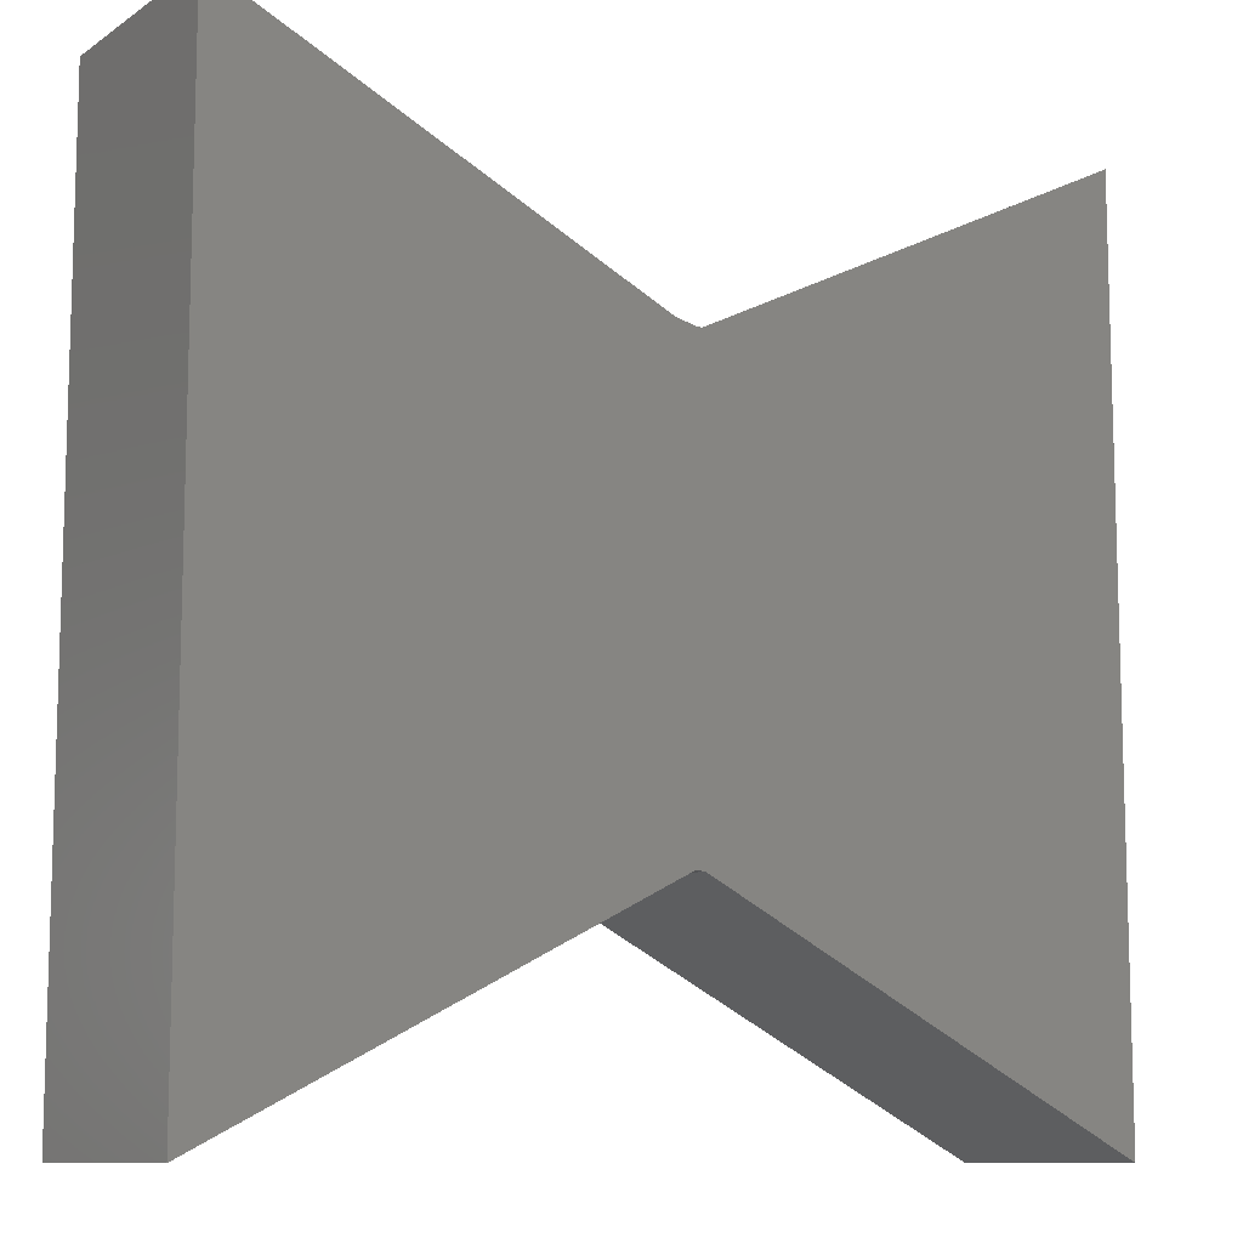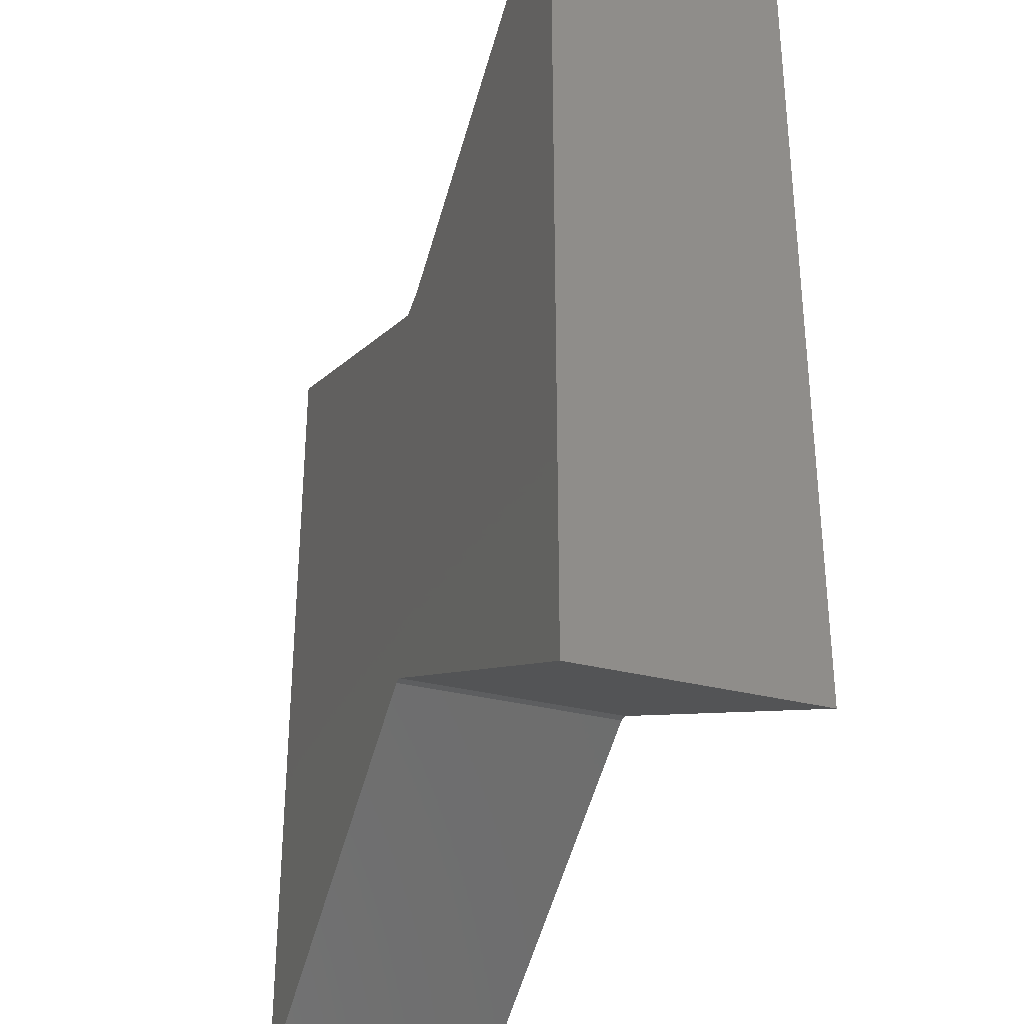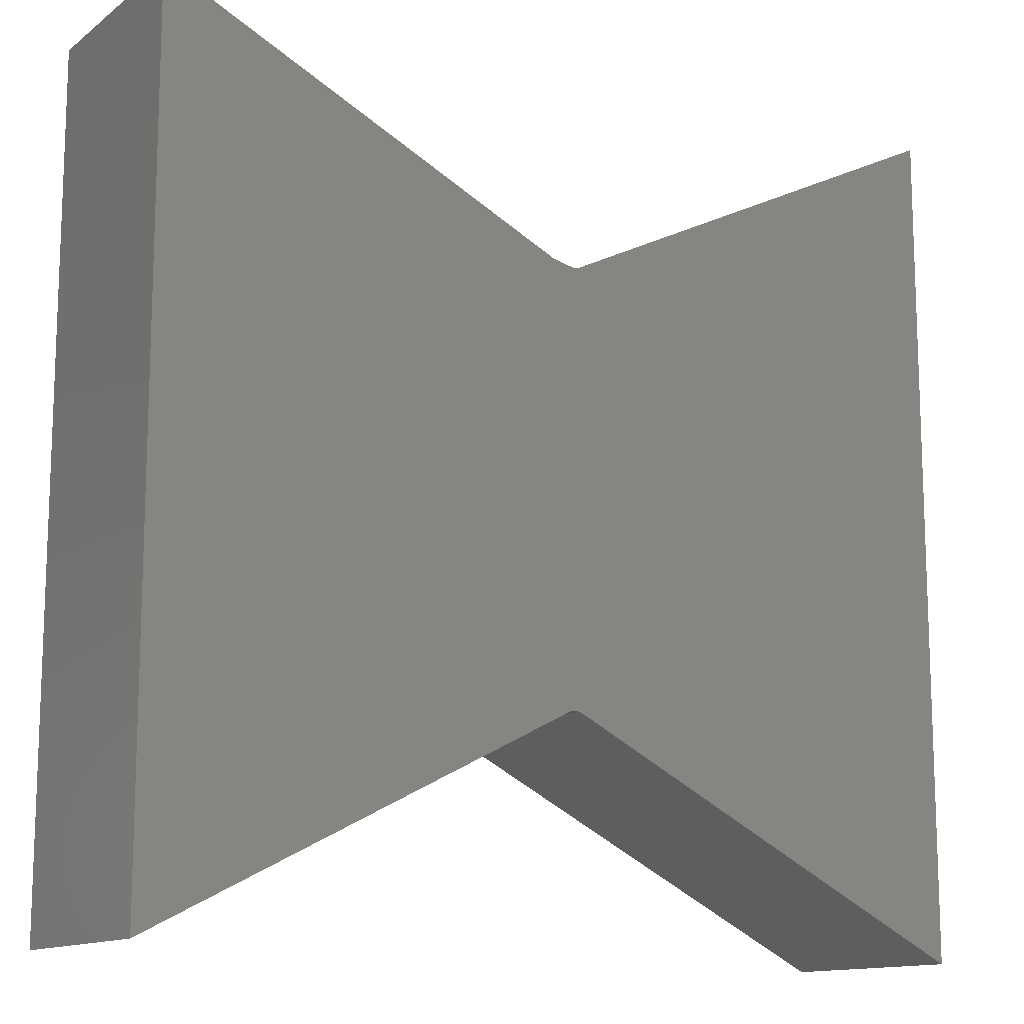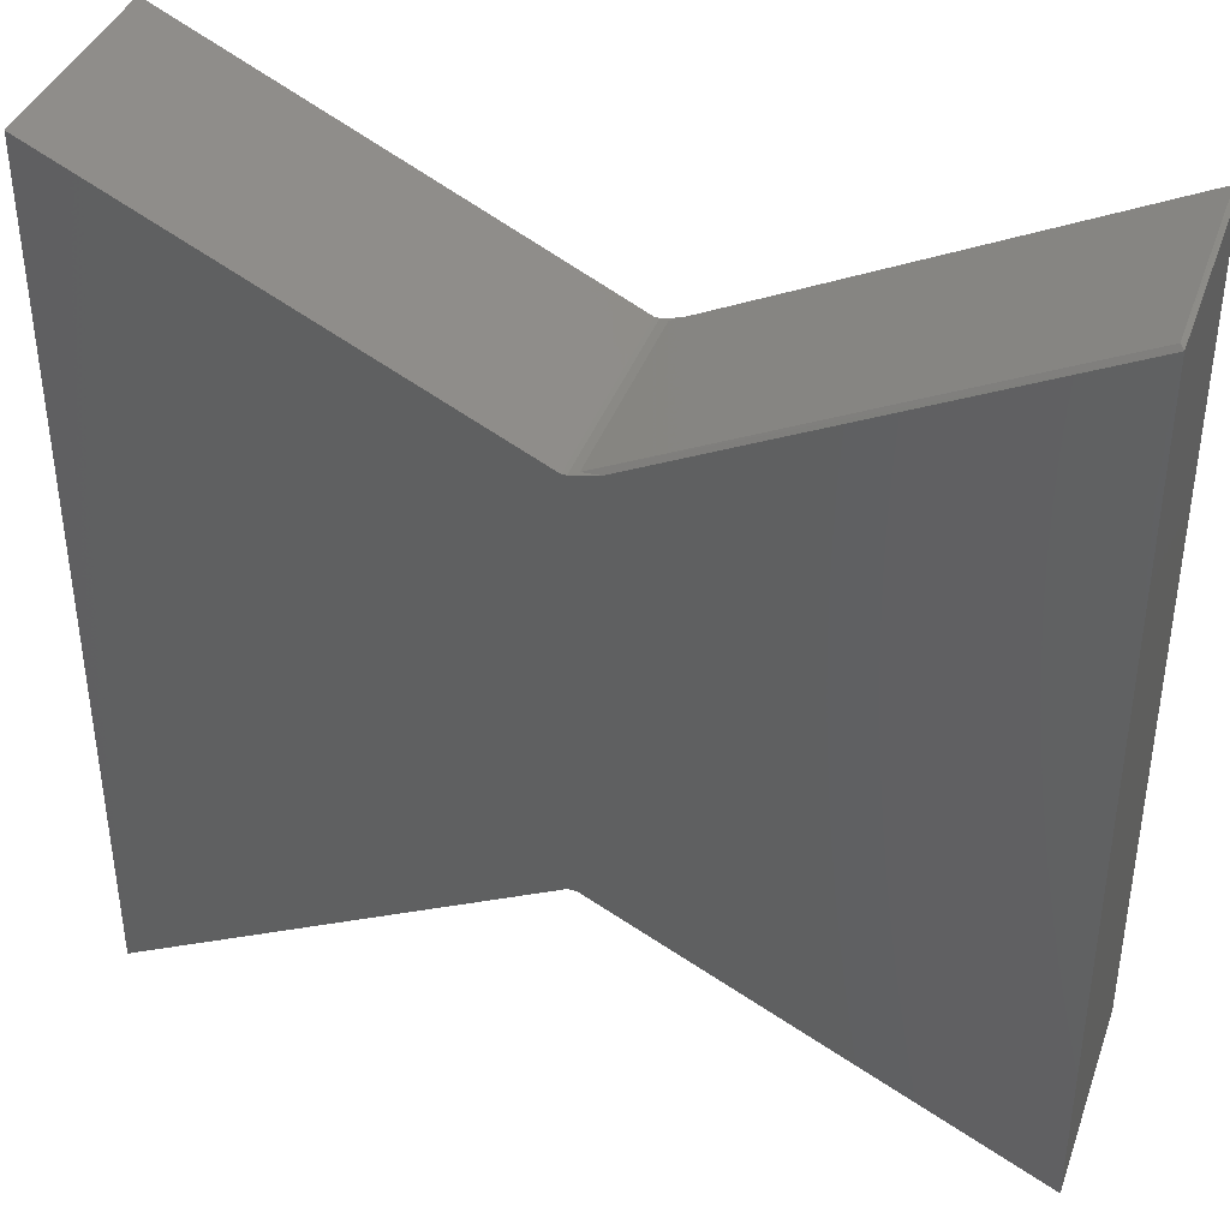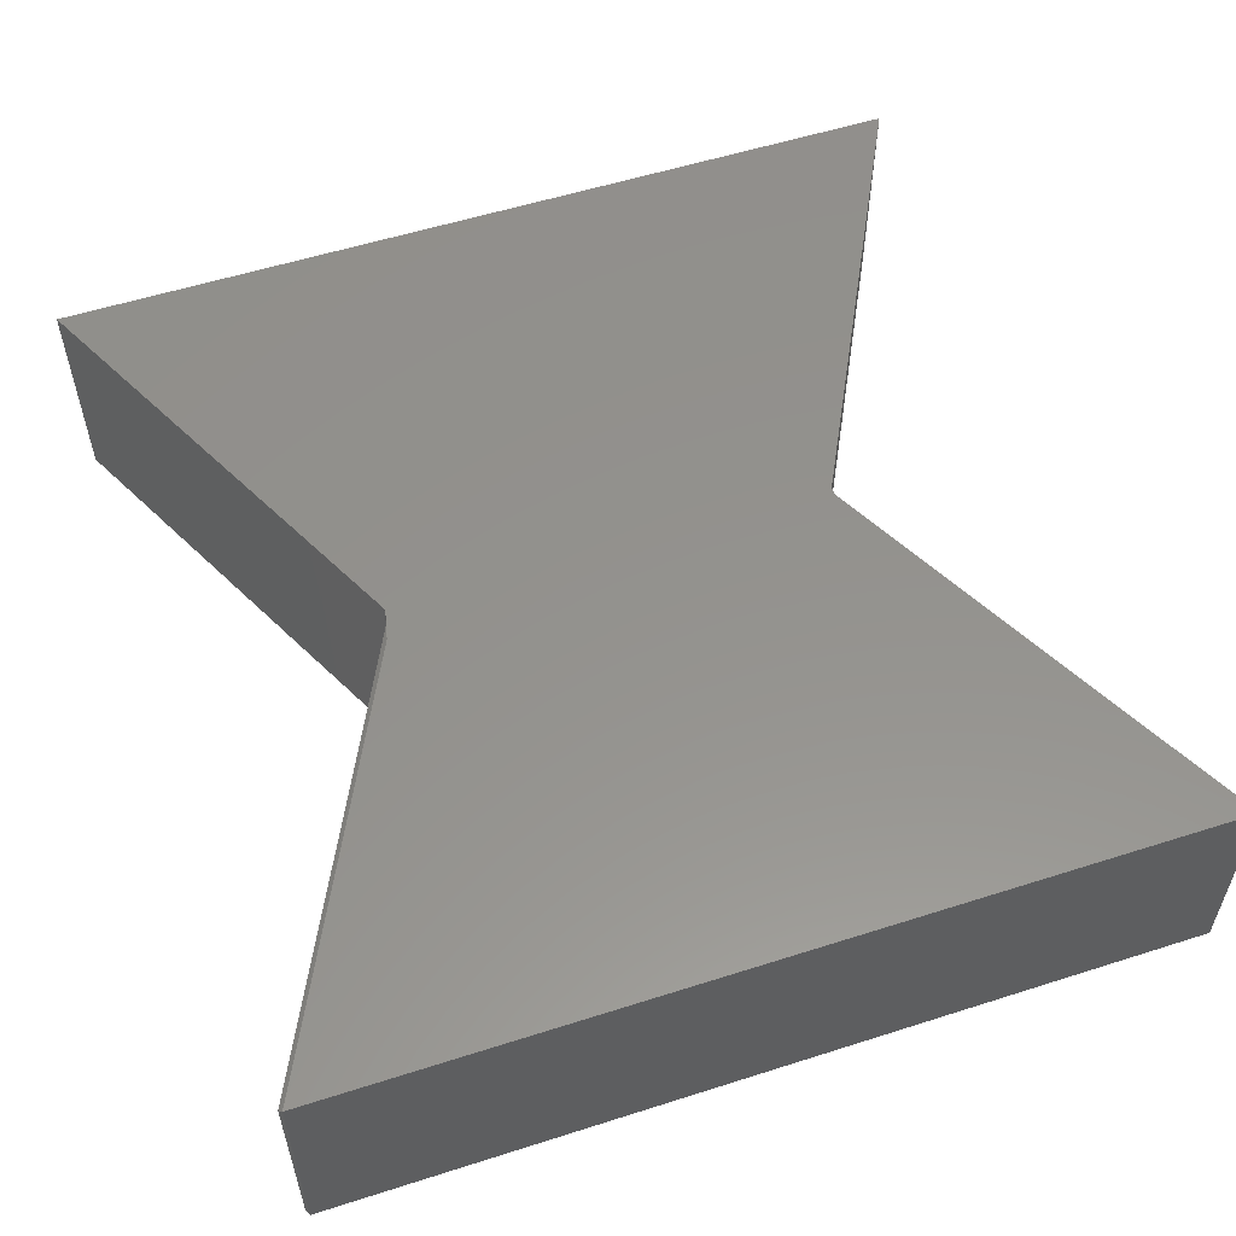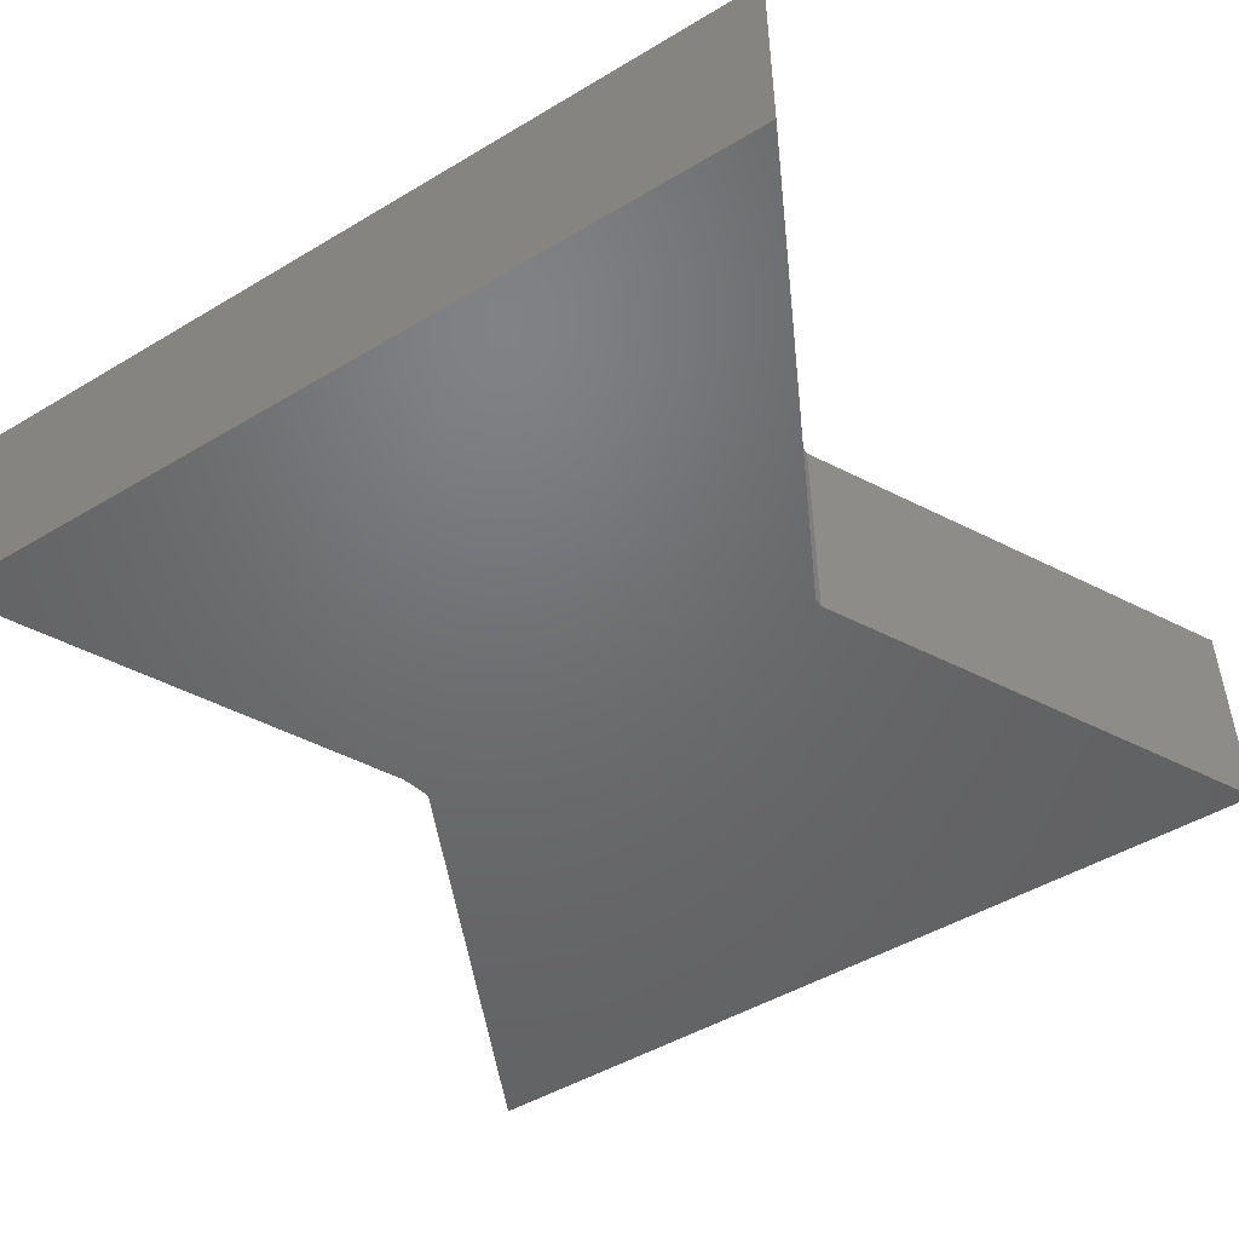
<metadata>
{"format":"stl","ext":"stl","renderer":"f3d","projection":"perspective","resolution":1024,"background":"white","views":[{"elev":-10.3,"azim":-32.7,"up":"+Y"},{"elev":-33.8,"azim":-108.8,"up":"+Y"},{"elev":-13.0,"azim":-32.0,"up":"+Y"},{"elev":39.3,"azim":-161.2,"up":"+Y"},{"elev":55.8,"azim":-108.5,"up":"+Z"},{"elev":-48.9,"azim":-56.5,"up":"+Z"}]}
</metadata>
<code>
# stl→obj: 22 verts, 40 faces
v -0.01491 0.3823 -0.375
v -0.743 0.7386 -0.375
v -0.01491 0.3823 -0.007812
v -0.743 0.7386 -0.007812
v -0.007895 -0.3632 0
v 0.007895 -0.3632 0
v 0.007895 0.3789 0
v -8.224e-05 0.3789 0
v -0.04865 0.3901 0
v -0.75 0.7333 0
v -0.75 -0.7422 0
v 0.75 0.742 0
v 0.75 -0.7422 0
v -0.007895 -0.3632 -0.3828
v -0.75 -0.7422 -0.3828
v -0.75 0.7342 -0.3828
v -0.04865 0.3901 -0.3828
v -8.224e-05 0.3789 -0.3828
v 0.007895 0.3789 -0.3828
v 0.007895 -0.3632 -0.3828
v 0.75 0.742 -0.3828
v 0.75 -0.7422 -0.3828
f 1 2 3
f 3 2 4
f 5 6 7
f 5 7 8
f 5 8 9
f 5 9 10
f 5 10 11
f 7 6 12
f 12 6 13
f 14 15 16
f 14 16 17
f 14 17 18
f 14 18 19
f 14 19 20
f 19 21 20
f 20 21 22
f 16 15 10
f 10 15 11
f 1 18 17
f 18 1 8
f 8 1 3
f 8 3 9
f 22 21 13
f 13 21 12
f 17 16 1
f 1 16 2
f 16 10 2
f 2 10 4
f 9 3 10
f 10 3 4
f 7 19 8
f 8 19 18
f 21 19 12
f 12 19 7
f 20 22 6
f 6 22 13
f 5 14 6
f 6 14 20
f 15 14 11
f 11 14 5

</code>
